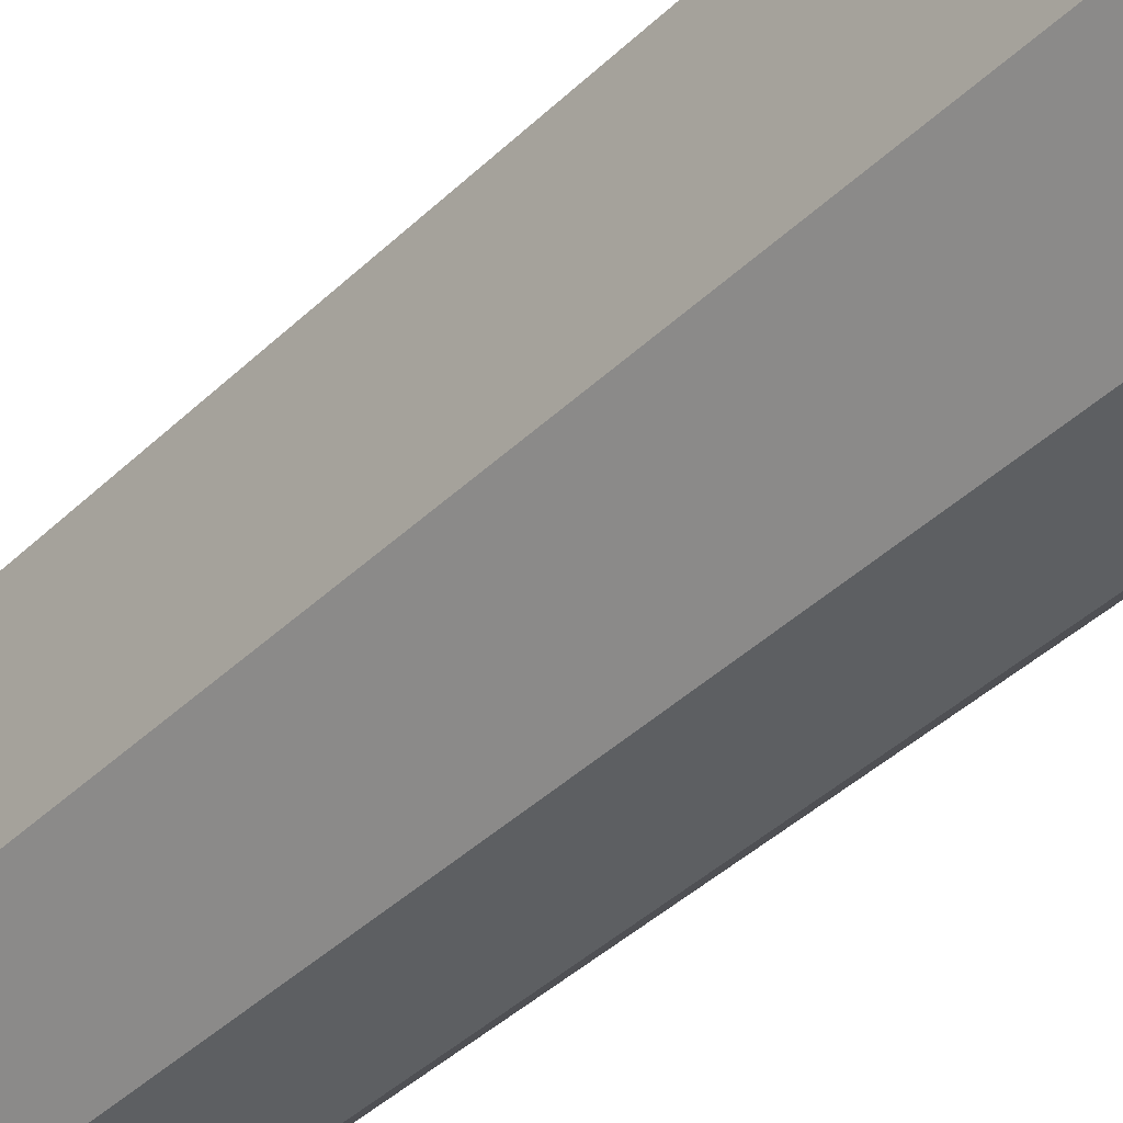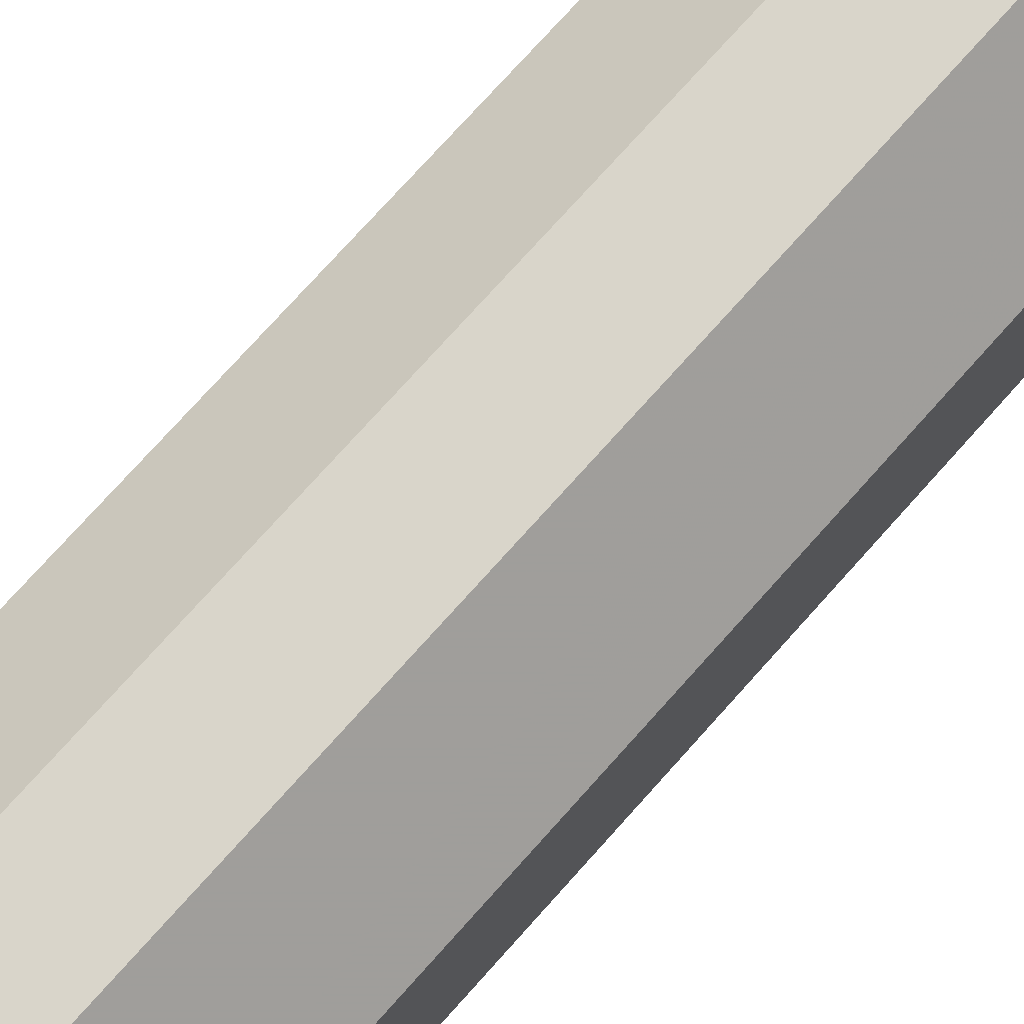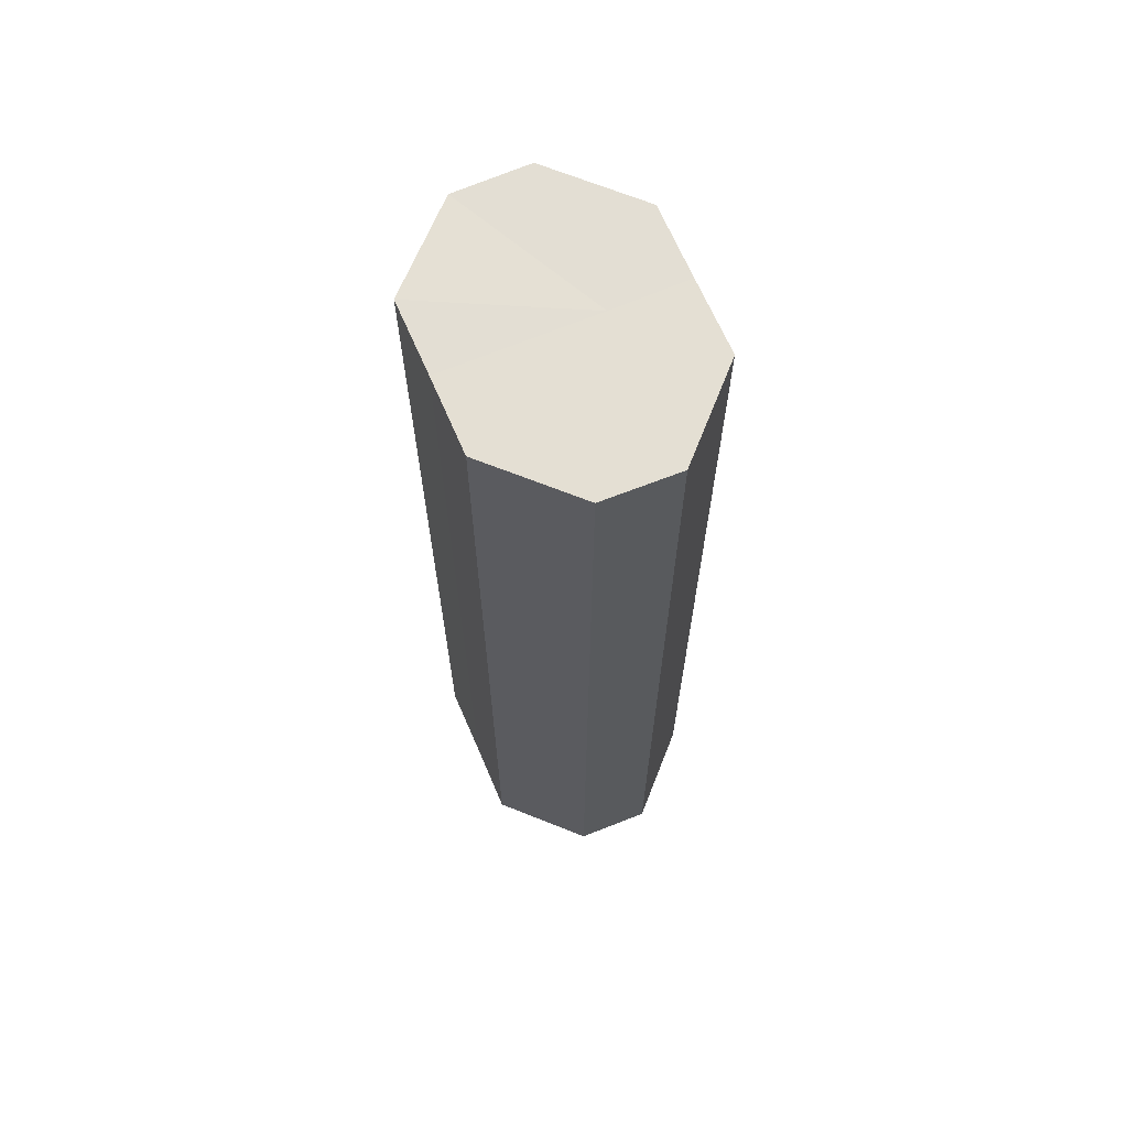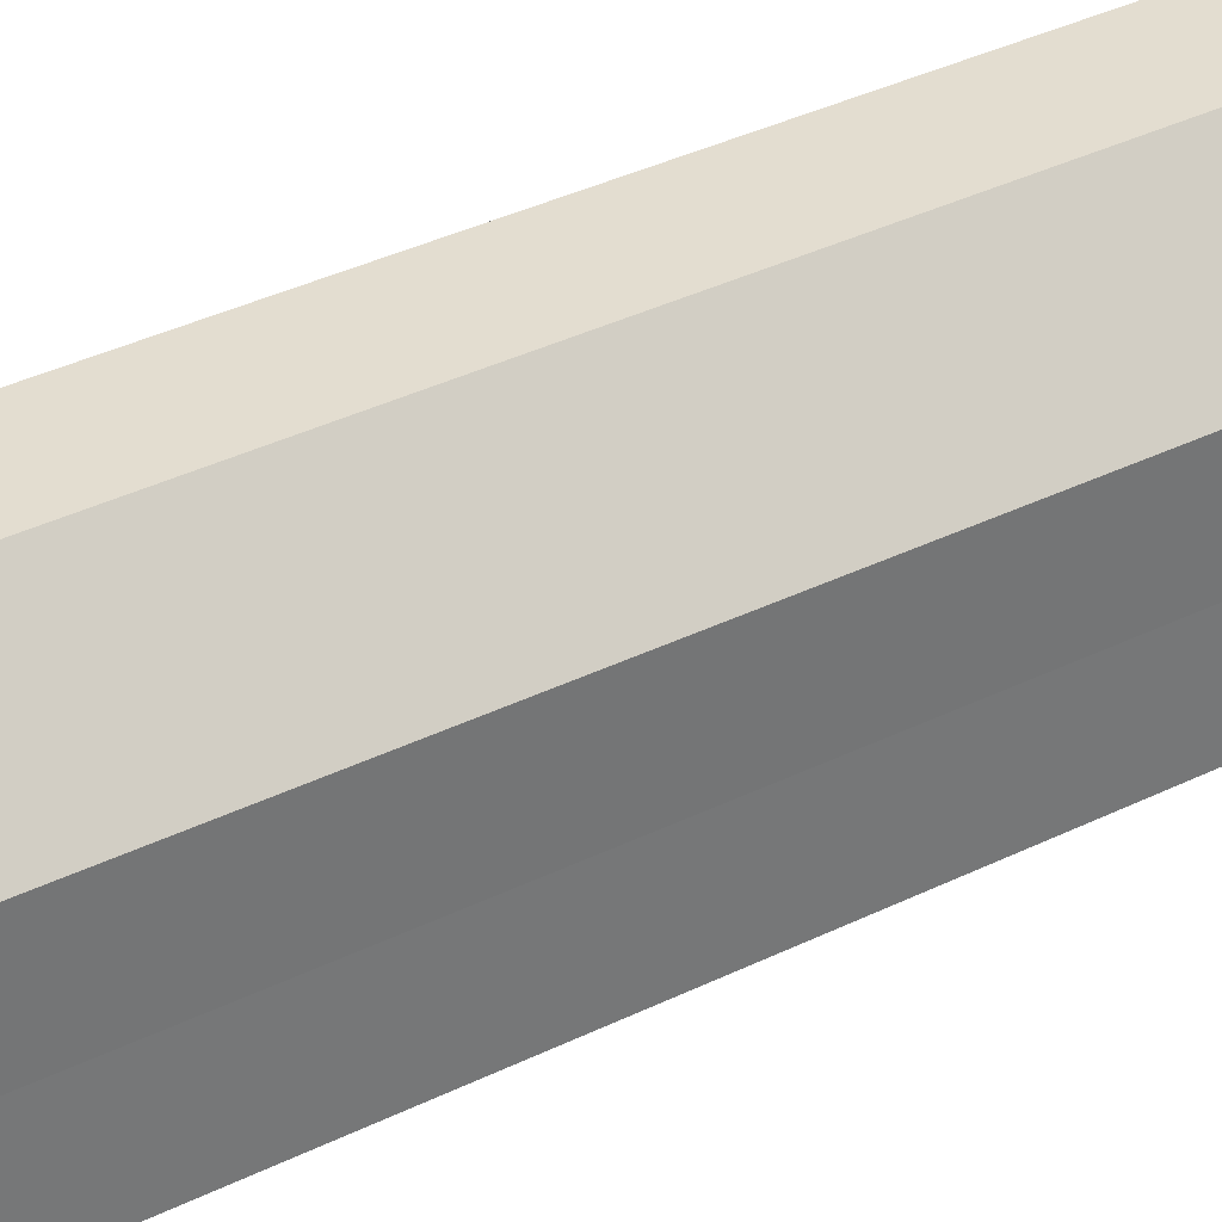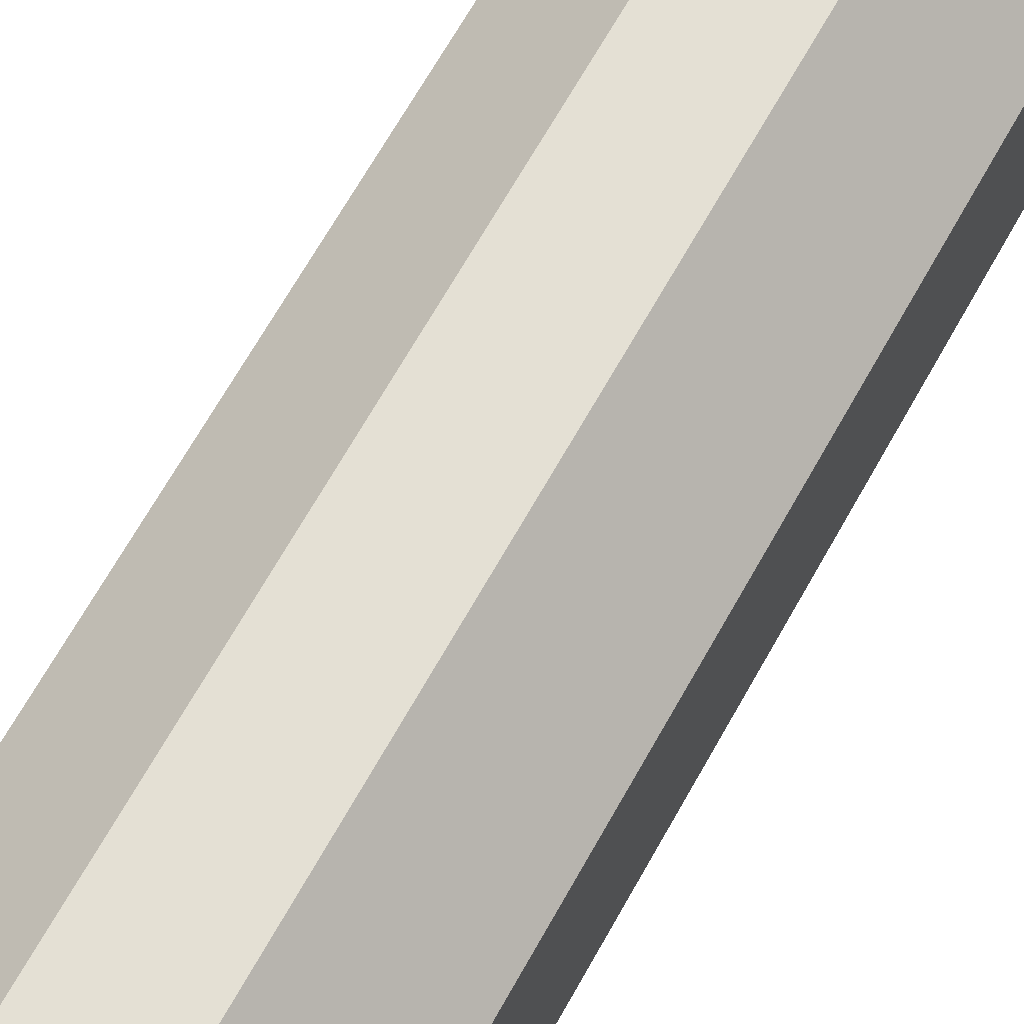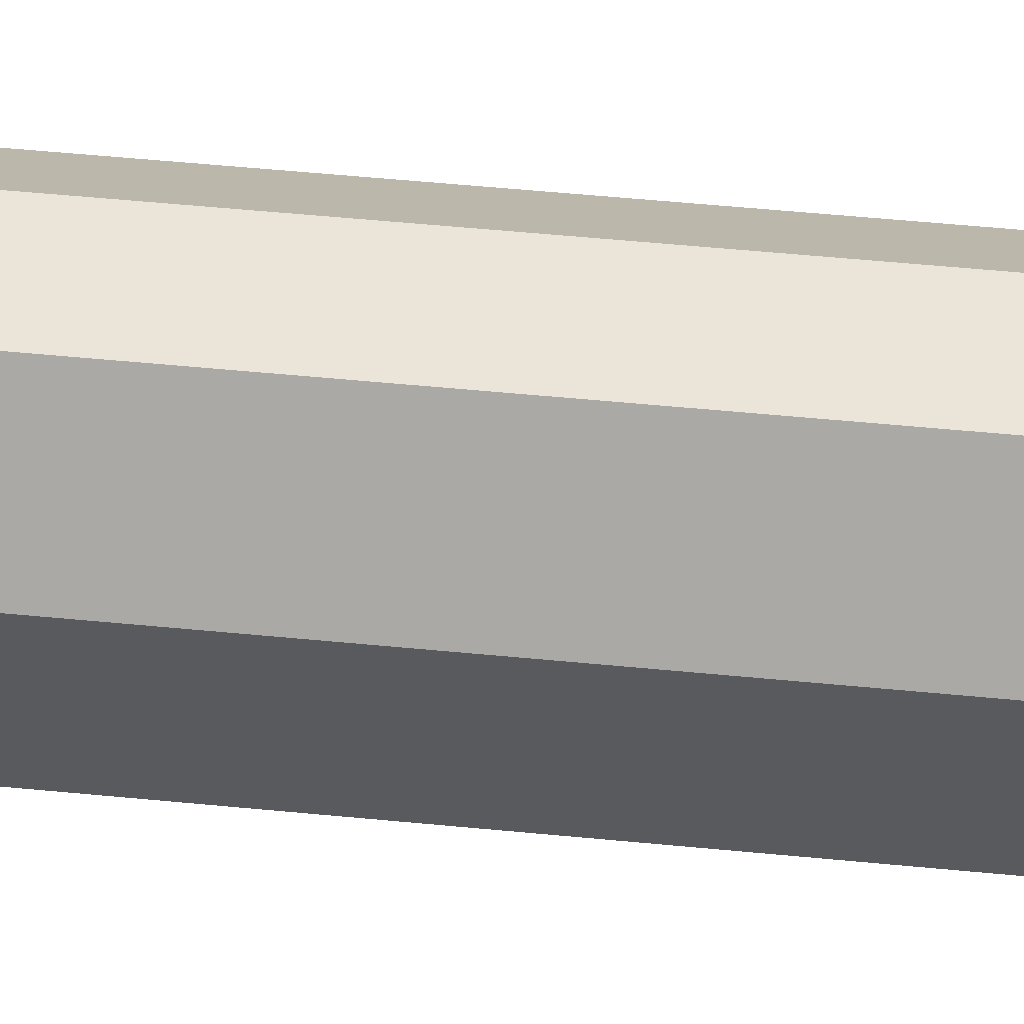
<metadata>
{"format":"obj","ext":"obj","renderer":"f3d","projection":"perspective","resolution":1024,"background":"white","views":[{"elev":-39.3,"azim":140.1,"up":"+Y"},{"elev":74.3,"azim":-138.3,"up":"+Y"},{"elev":66.7,"azim":157.0,"up":"+Z"},{"elev":35.7,"azim":-123.2,"up":"+Y"},{"elev":66.1,"azim":-151.0,"up":"+Y"},{"elev":58.7,"azim":95.6,"up":"+Y"}]}
</metadata>
<code>
o 17163
v 2202 1866 7.744
v 2202 1866 7.744
v 2202 1866 7.619
v 2202 1866 7.744
v 2202 1866 7.619
v 2202 1866 7.744
v 2202 1866 7.619
v 2202 1866 7.744
v 2202 1866 7.619
v 2202 1866 7.744
v 2202 1866 7.619
v 2202 1866 7.744
v 2202 1866 7.619
v 2202 1866 7.744
v 2202 1866 7.619
v 2202 1866 7.744
v 2202 1866 7.619
v 2202 1866 7.744
v 2202 1866 7.619
v 2202 1866 7.619
v 2202 1866 7.619
v 2202 1866 7.744
v 2202 1866 7.619
v 2202 1866 7.744
v 2202 1866 7.619
v 2202 1866 7.619
v 2202 1866 7.744
v 2202 1866 7.619
v 2202 1866 7.744
v 2202 1866 7.744
v 2202 1866 7.619
v 2202 1866 7.619
v 2202 1866 7.744
v 2202 1866 7.619
v 2202 1866 7.744
v 2202 1866 7.744
v 2202 1866 7.619
v 2202 1866 7.619
v 2202 1866 7.744
v 2202 1866 7.744
v 2202 1866 7.744
v 2202 1866 7.744
v 2202 1866 7.744
v 2202 1866 7.744
v 2202 1866 7.744
v 2202 1866 7.744
v 2202 1866 7.744
v 2202 1866 7.744
v 2202 1866 7.744
v 2202 1866 7.744
v 2202 1866 7.744
v 2202 1866 7.619
v 2202 1866 7.619
v 2202 1866 7.619
v 2202 1866 7.619
v 2202 1866 7.619
v 2202 1866 7.619
v 2202 1866 7.619
v 2202 1866 7.619
v 2202 1866 7.619
v 2202 1866 7.619
v 2202 1866 7.619
f 1 2 3
f 2 4 5
f 6 1 7
f 4 8 9
f 10 6 11
f 8 12 13
f 14 10 15
f 12 16 17
f 18 14 19
f 16 18 20
f 21 22 23
f 23 24 25
f 26 27 21
f 28 29 26
f 25 30 31
f 32 33 28
f 34 35 32
f 31 36 37
f 38 39 34
f 37 40 38
f 41 42 43
f 41 44 42
f 41 43 45
f 41 46 44
f 41 45 47
f 41 48 46
f 41 47 49
f 41 50 48
f 41 49 51
f 41 51 50
f 52 53 54
f 52 55 53
f 52 54 56
f 52 57 55
f 52 56 58
f 52 59 57
f 52 58 60
f 52 61 59
f 52 60 62
f 52 62 61

</code>
